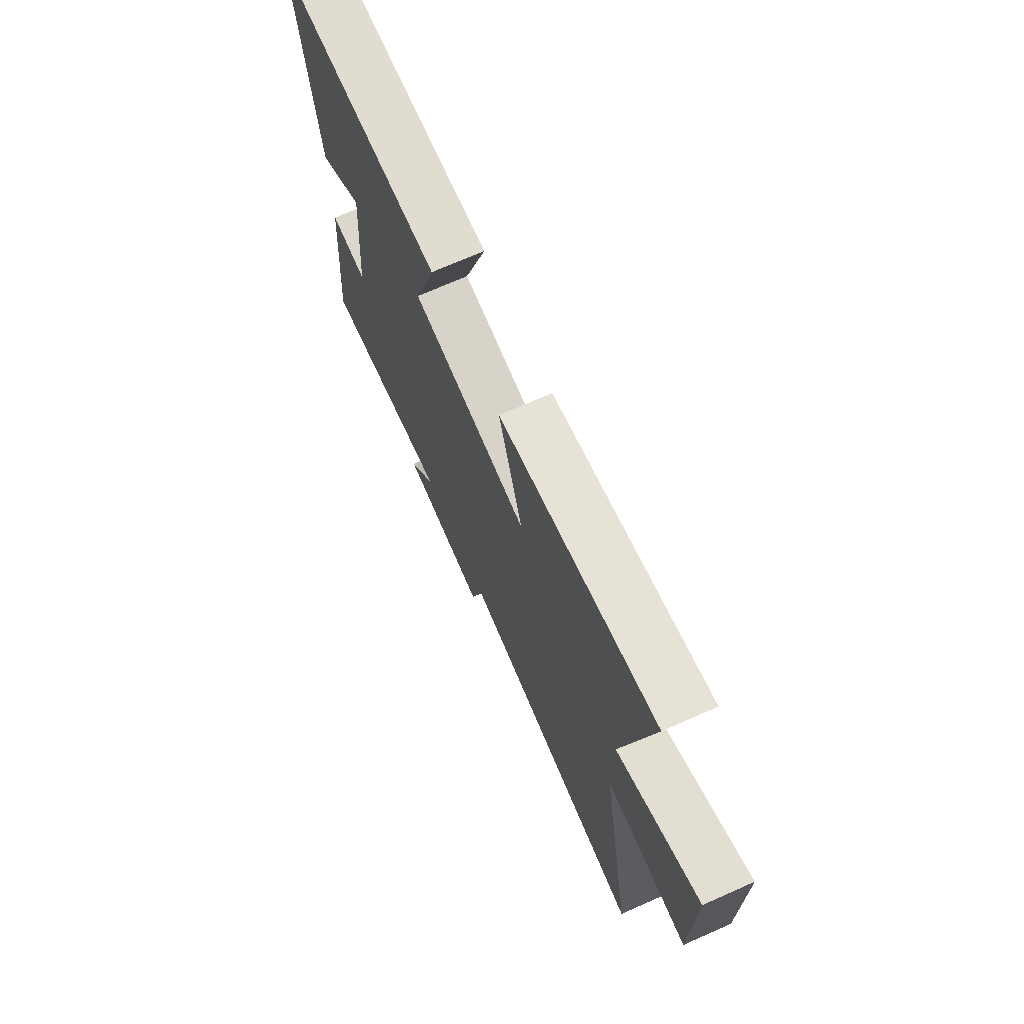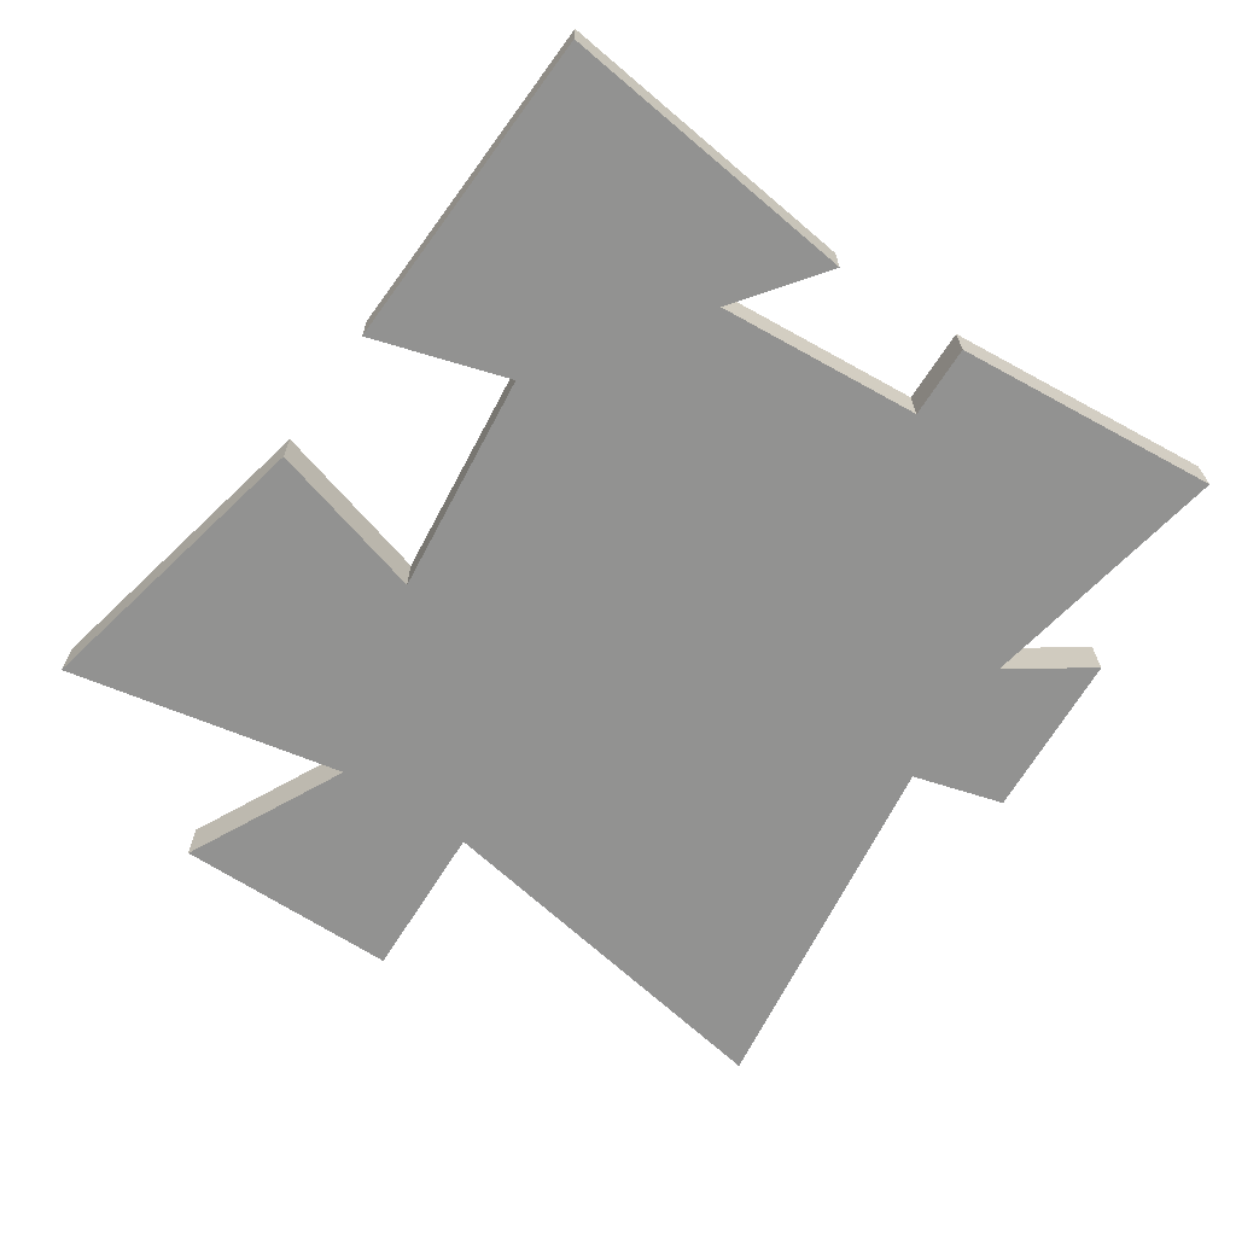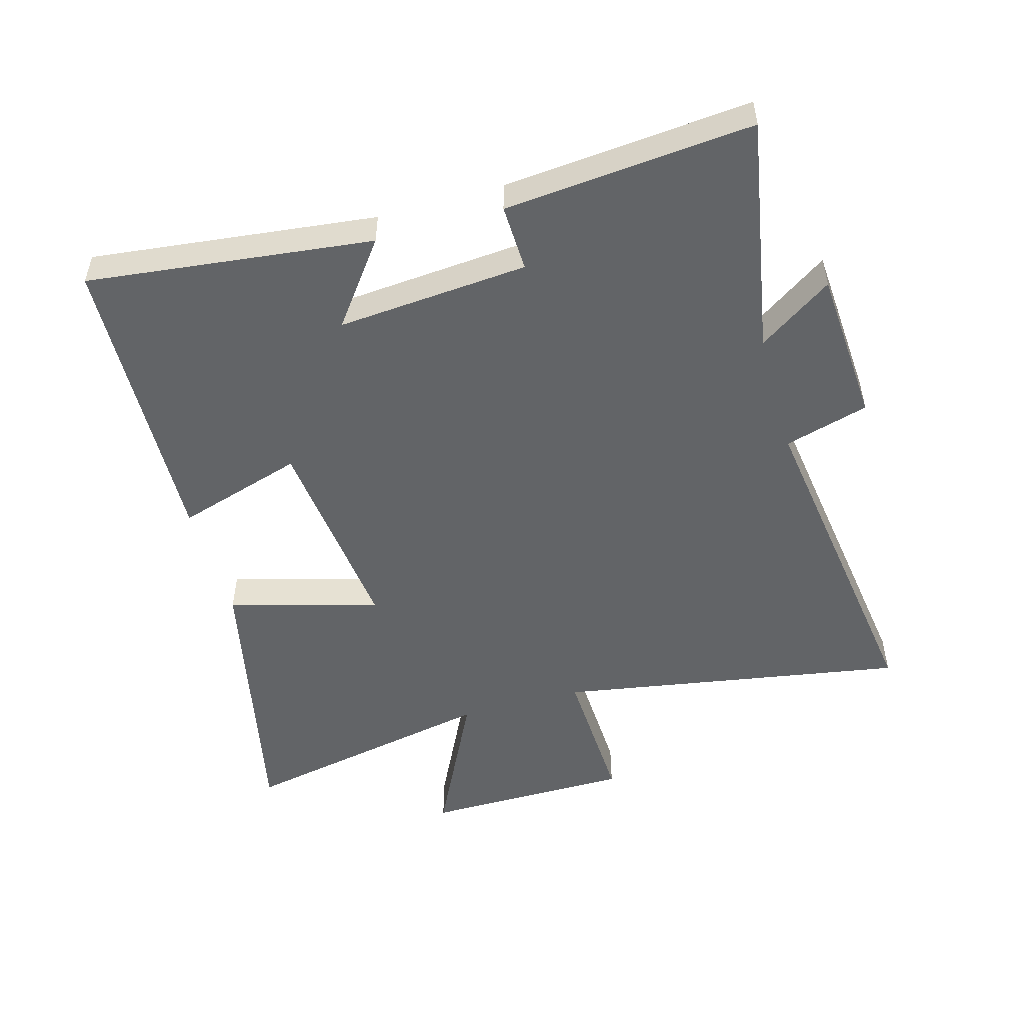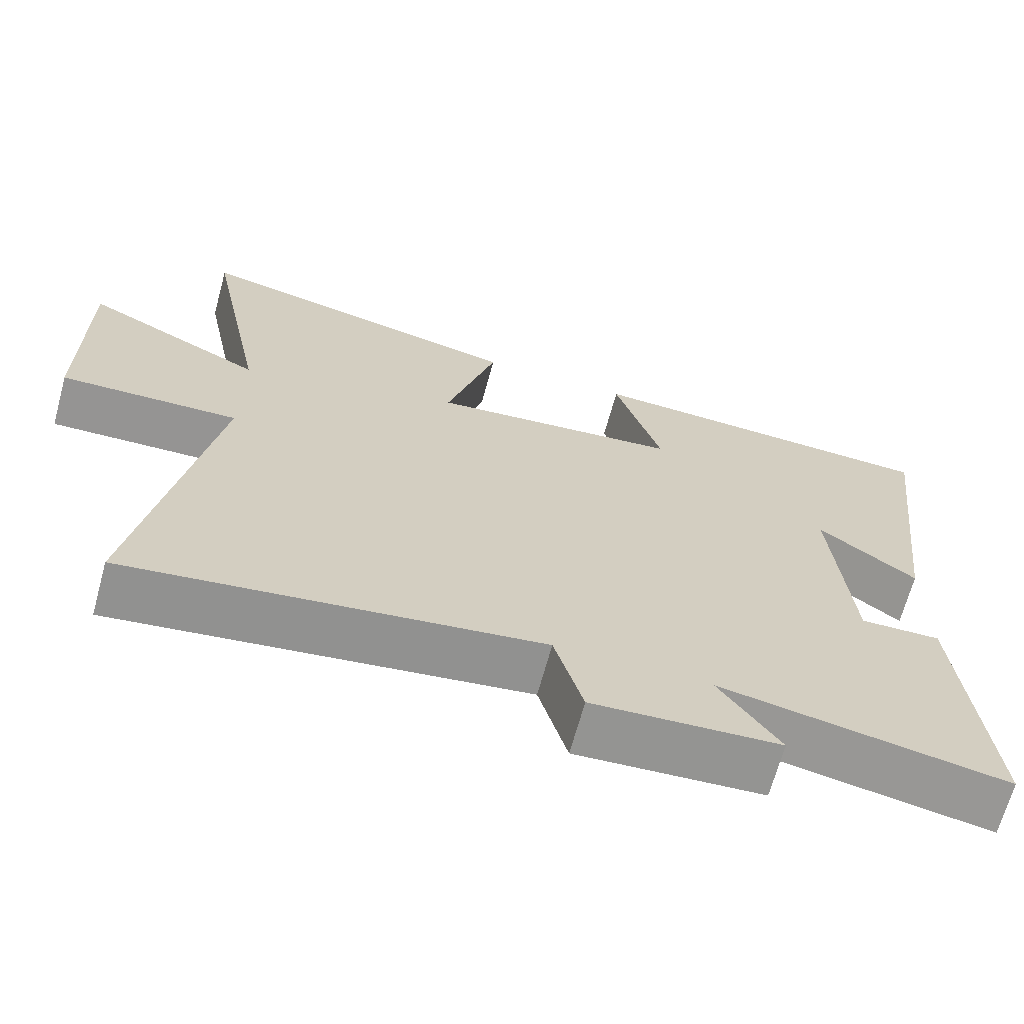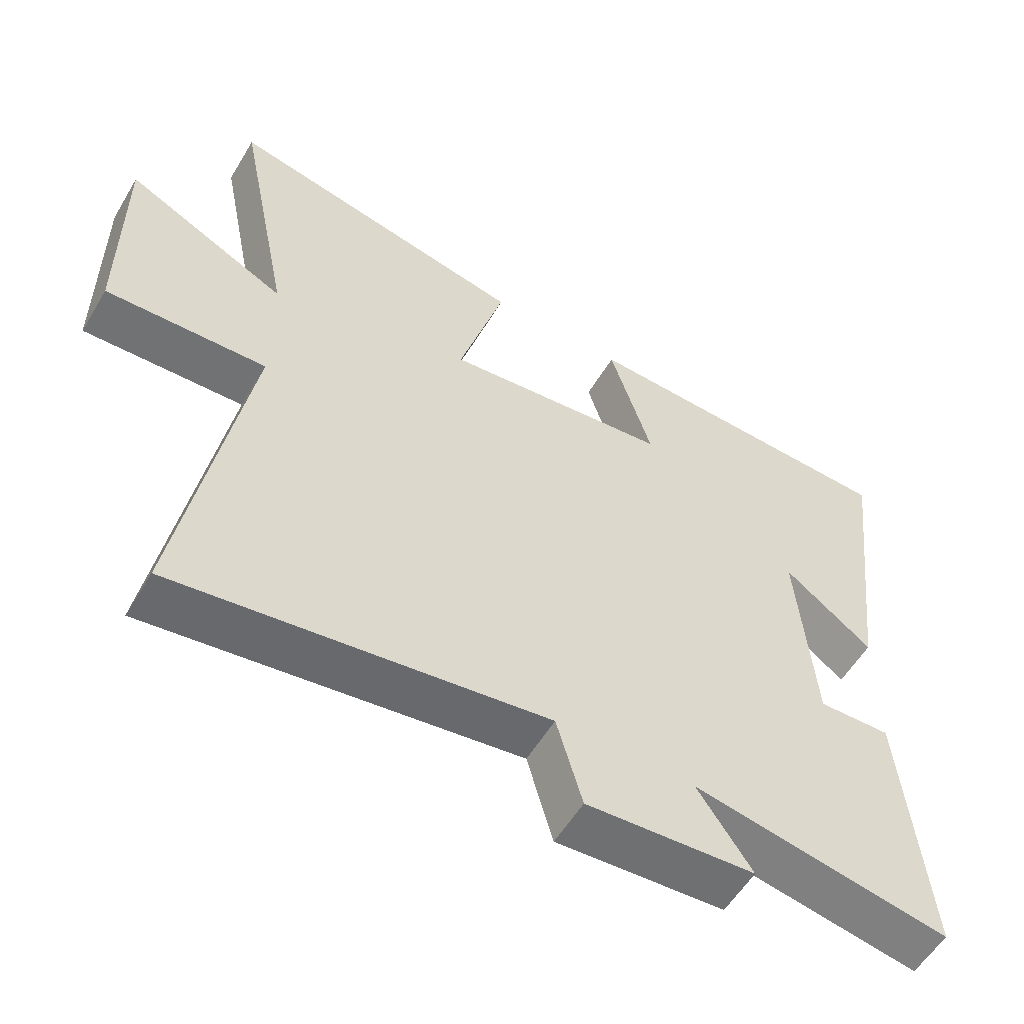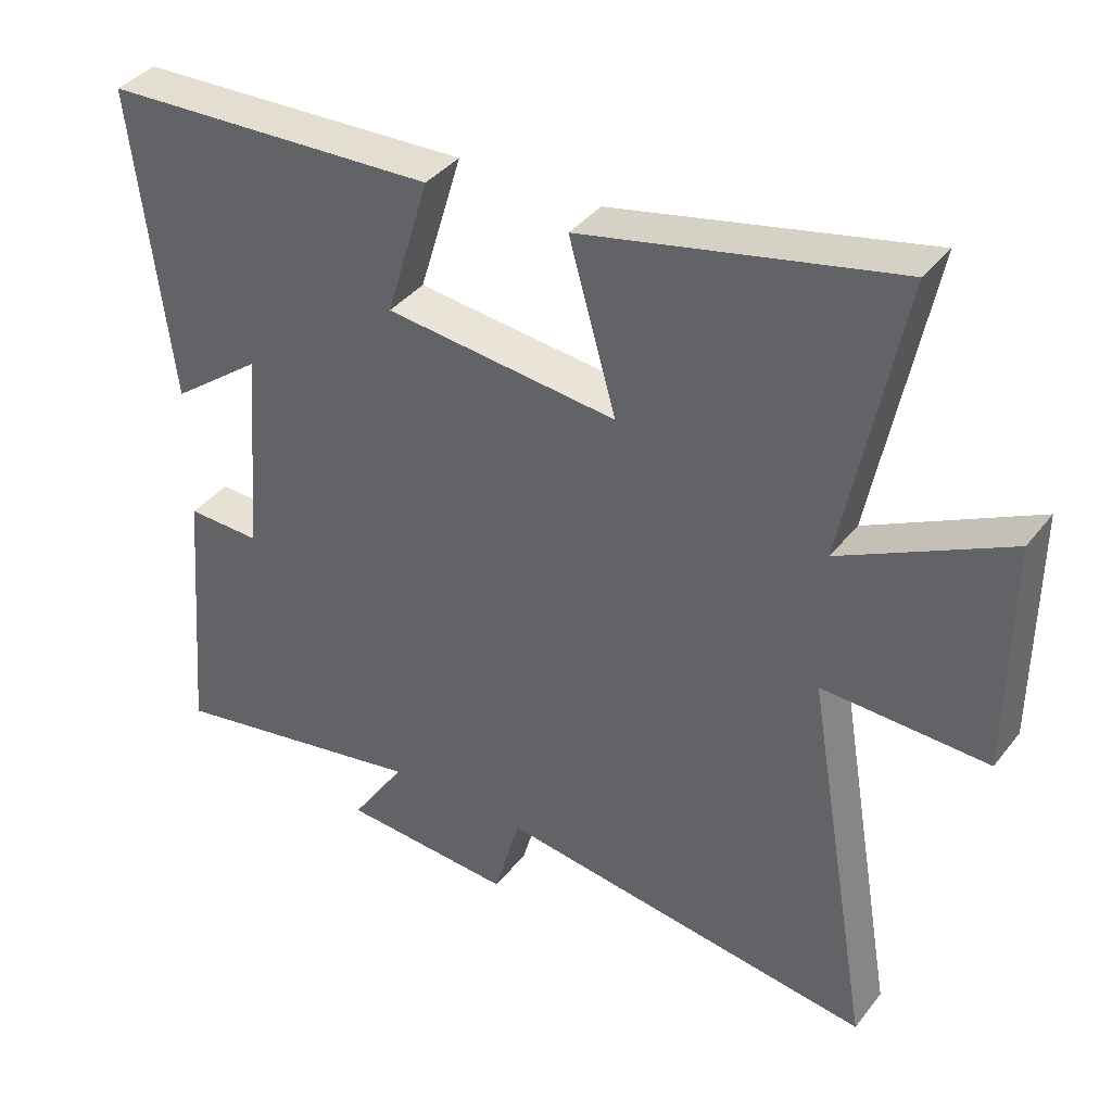
<metadata>
{"format":"obj","ext":"obj","renderer":"f3d","projection":"perspective","resolution":1024,"background":"white","views":[{"elev":71.5,"azim":-113.8,"up":"+Z"},{"elev":-66.2,"azim":56.2,"up":"+Y"},{"elev":-51.1,"azim":105.9,"up":"+Y"},{"elev":-67.6,"azim":-15.3,"up":"+Z"},{"elev":-56.4,"azim":-30.6,"up":"+Z"},{"elev":38.4,"azim":-146.4,"up":"+Z"}]}
</metadata>
<code>
v -0.582 0.07 0.597
v -0.133 0.07 0.5
v -0.201 0.07 0.261
v 0.133 0.07 0.297
v 0.071 0.07 0.5
v 0.554 0.07 0.481
v 0.5 0.07 0.028
v 0.369 0.07 0.127
v 0.393 0.07 -0.177
v 0.5 0.07 -0.174
v 0.534 0.07 -0.569
v 0.155 0.07 -0.5
v 0.235 0.07 -0.618
v -0.013 0.07 -0.634
v -0.051 0.07 -0.5
v -0.595 0.07 -0.576
v -0.5 0.07 -0.021
v -0.737 0.07 -0.03
v -0.739 0.07 0.302
v -0.5 0.07 0.183
v -0.582 0 0.597
v -0.133 0 0.5
v -0.201 0 0.261
v 0.133 0 0.297
v 0.071 0 0.5
v 0.554 0 0.481
v 0.5 0 0.028
v 0.369 0 0.127
v 0.393 0 -0.177
v 0.5 0 -0.174
v 0.534 0 -0.569
v 0.155 0 -0.5
v 0.235 0 -0.618
v -0.013 0 -0.634
v -0.051 0 -0.5
v -0.595 0 -0.576
v -0.5 0 -0.021
v -0.737 0 -0.03
v -0.739 0 0.302
v -0.5 0 0.183
f 17 18 19 20
f 15 16 17
f 15 17 20
f 12 13 14 15
f 12 15 20 1
f 9 10 11 12
f 8 9 12
f 5 6 7 8
f 4 5 8
f 3 4 8 12
f 1 2 3
f 1 3 12
f 40 39 38 37
f 37 36 35
f 40 37 35
f 35 34 33 32
f 21 40 35 32
f 32 31 30 29
f 32 29 28
f 28 27 26 25
f 28 25 24
f 32 28 24 23
f 23 22 21
f 32 23 21
f 1 21 22 2
f 2 22 23 3
f 3 23 24 4
f 4 24 25 5
f 5 25 26 6
f 6 26 27 7
f 7 27 28 8
f 8 28 29 9
f 9 29 30 10
f 10 30 31 11
f 11 31 32 12
f 12 32 33 13
f 13 33 34 14
f 14 34 35 15
f 15 35 36 16
f 16 36 37 17
f 17 37 38 18
f 18 38 39 19
f 19 39 40 20
f 20 40 21 1

</code>
